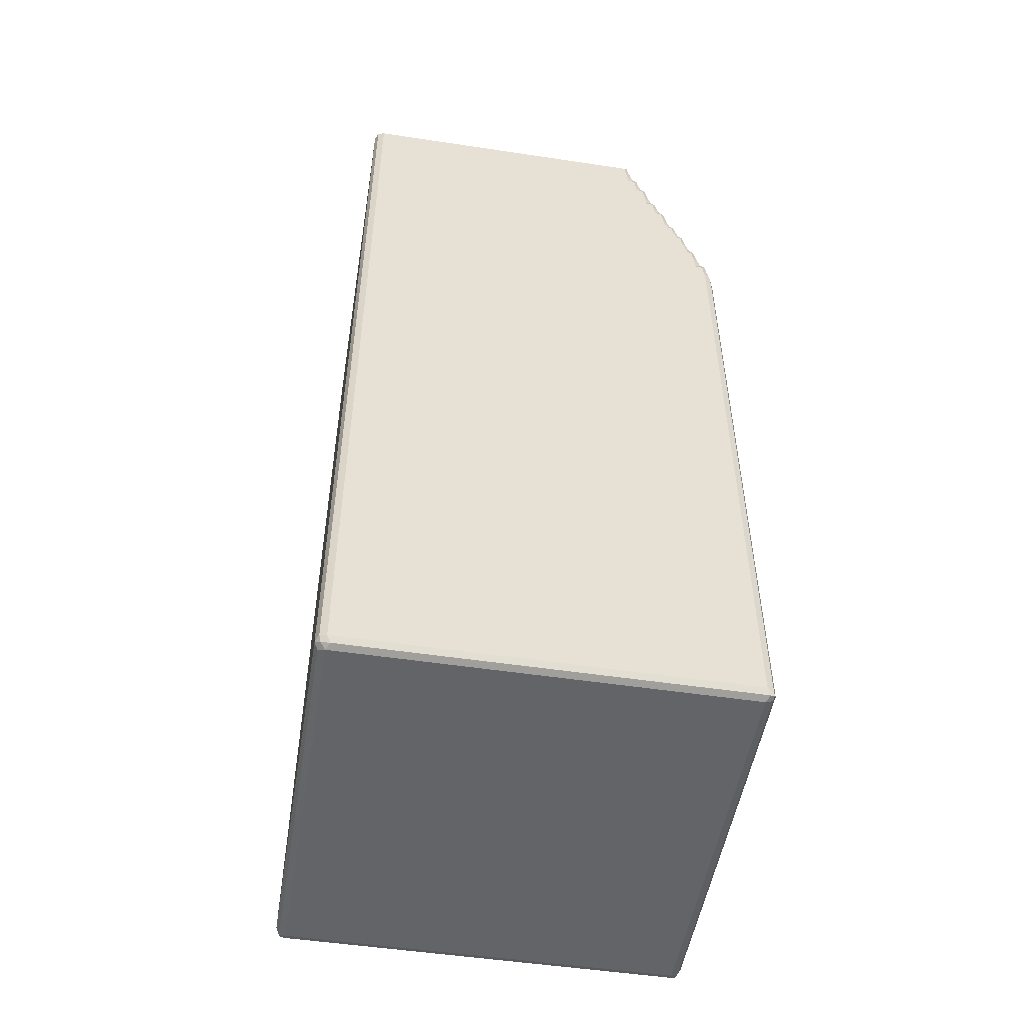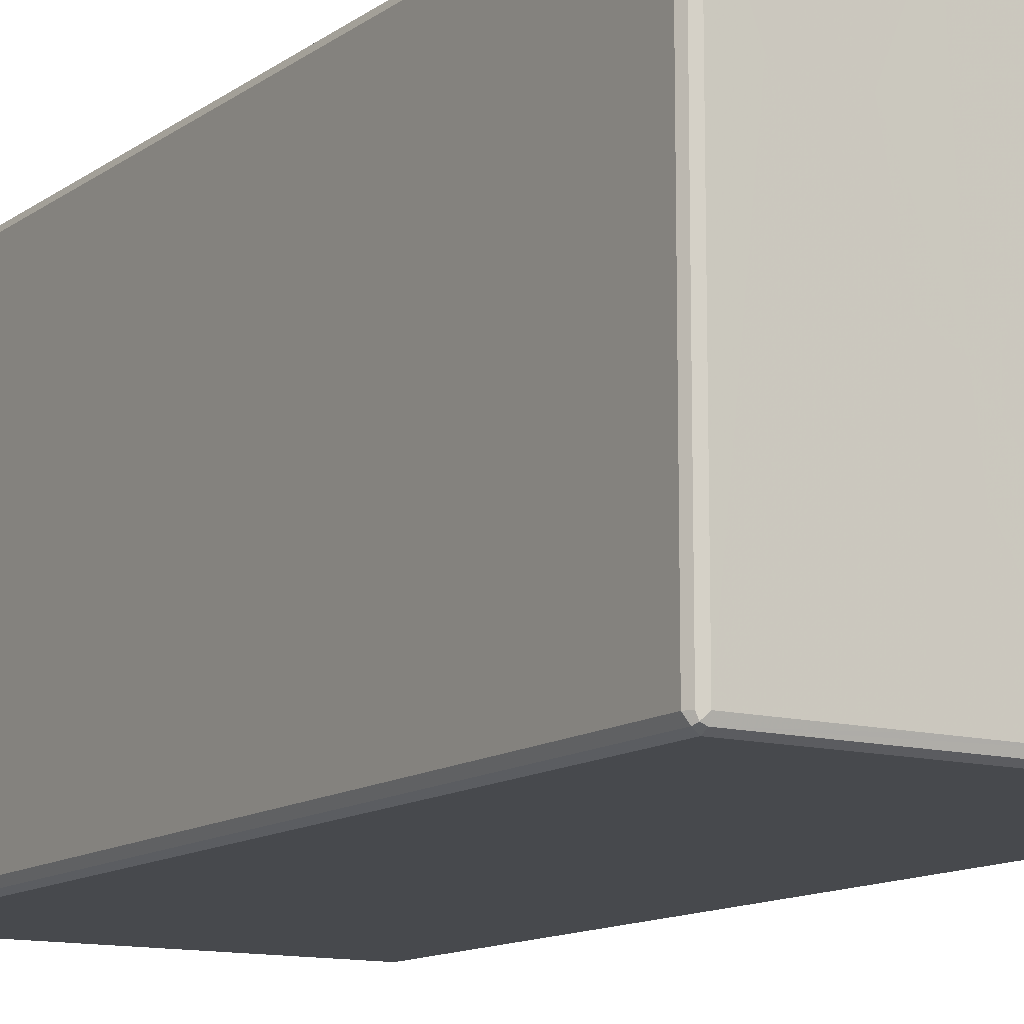
<metadata>
{"format":"obj","ext":"obj","renderer":"f3d","projection":"perspective","resolution":1024,"background":"white","views":[{"elev":-51.3,"azim":-9.3,"up":"+Z"},{"elev":-12.3,"azim":-32.1,"up":"+Y"}]}
</metadata>
<code>
v -0.1853 -0.1363 -0.4169
v -0.1863 -0.1309 -0.4176
v -0.1884 -0.133 -0.4139
v -0.1863 -0.1373 -0.4121
v -0.182 -0.1394 -0.4139
v -0.1799 -0.1373 -0.4176
v -0.182 -0.133 -0.4192
v -0.1884 -0.04792 -0.4139
v -0.1863 -0.1373 -0.2409
v -0.182 -0.1394 -0.2632
v -0.1863 -0.02319 -0.4176
v -0.182 -0.02462 -0.4192
v -0.06449 -0.1394 -0.4139
v -0.05057 -0.1373 -0.4176
v -0.0383 -0.133 -0.4192
v -0.121 0.1162 -0.4192
v -0.1884 -0.133 -0.1917
v -0.182 -0.1394 -0.09818
v -0.1884 -0.01624 -0.1196
v 0.06721 -0.1394 0.01847
v -0.1884 -0.133 -0.06222
v -0.1863 -0.1373 -0.005317
v -0.182 -0.1394 0.06947
v -0.1884 -0.133 0.06966
v -0.1863 -0.1373 0.1774
v -0.1884 0.1162 0.03794
v 0.02786 -0.1394 0.1236
v -0.1884 -0.133 0.1755
v -0.182 -0.1394 0.1755
v -0.1853 -0.1363 0.1796
v -0.1863 -0.133 0.1793
v -0.182 -0.133 0.1808
v -0.182 -0.1373 0.1793
v -0.1884 0.03696 0.1755
v -0.182 0.1162 0.1808
v -0.1863 0.02746 0.1793
v -0.1057 -0.133 0.1808
v 0.008108 -0.1394 0.1755
v -0.04422 -0.133 0.1808
v 0.008107 -0.1373 0.1793
v -0.08414 -0.0644 0.1808
v -0.1094 -0.0119 0.1808
v -0.04348 -0.08505 0.1808
v -0.08995 -0.02203 0.1808
v -0.01604 0.04622 0.1808
v -0.182 0.1162 -0.4192
v -0.1863 0.1183 -0.4176
v -0.1884 0.1162 -0.4139
v -0.1884 0.1162 -0.2745
v -0.1853 0.121 -0.4169
v -0.182 0.1205 -0.4176
v -0.182 0.1226 -0.4139
v -0.1863 0.1205 -0.4139
v -0.1112 0.1225 -0.3903
v -0.1863 0.1205 -0.2837
v -0.182 0.1225 -0.2918
v -0.06082 0.1162 -0.4192
v -0.1037 0.1226 -0.4139
v -0.07947 0.1205 -0.4176
v -0.043 0.1226 -0.3041
v -0.01607 0.1226 -0.4139
v -0.03282 0.1225 -0.3662
v -0.1884 0.1162 -0.07524
v -0.182 0.1225 -0.1339
v -0.1863 0.1205 -0.1425
v -0.182 0.1226 -0.1155
v -0.05962 0.1226 -0.2339
v -0.07326 0.1226 -0.2025
v -0.04682 0.1226 -0.2599
v -0.1094 0.1225 -0.1156
v -0.06913 0.1226 -0.178
v -0.08549 0.1226 -0.1139
v -0.1863 0.1205 -0.02505
v -0.182 0.1226 -0.04262
v -0.182 0.1226 0.06281
v -0.07016 0.1226 0.05081
v -0.09438 0.1226 0.1033
v -0.01722 0.1226 0.007016
v -0.07267 0.1226 0.08539
v -0.0269 0.1225 0.04457
v -0.1884 0.1162 0.1755
v -0.1609 0.05748 0.1808
v -0.1863 0.1162 0.1793
v -0.182 0.1226 0.1755
v -0.1863 0.1205 0.1755
v -0.1842 0.1205 0.1793
v -0.1868 0.1194 0.1785
v 0.007836 0.1226 0.1755
v -0.1218 0.05282 0.1808
v -0.09655 0.1162 0.1808
v -0.01058 0.1226 0.09654
v 0.008062 0.1162 0.1808
v 0.0672 -0.1394 -0.4139
v 0.0672 -0.133 -0.4192
v 0.0672 -0.1394 -0.2927
v 0.0672 0.1162 -0.4192
v 0.06934 -0.1373 -0.4177
v 0.072 -0.1363 -0.4169
v 0.07148 -0.1373 -0.4139
v 0.07356 -0.133 -0.4139
v 0.07147 -0.133 -0.4177
v 0.07149 -0.1373 -0.2647
v 0.07357 -0.133 -0.2702
v 0.07356 -0.1198 -0.2774
v 0.07356 -0.01446 -0.4139
v 0.07358 0.003833 -0.4139
v 0.0672 -0.1394 -0.2053
v 0.07148 -0.1373 -0.1804
v 0.07357 -0.133 -0.1655
v 0.07356 -0.07939 -0.09463
v 0.07356 -0.02767 -0.1757
v 0.07357 -0.0005753 -0.2068
v 0.07358 -0.06011 -0.08293
v 0.07358 -0.02293 -0.143
v 0.07356 -0.001084 -0.1813
v 0.07358 -0.021 0.01864
v 0.06073 -0.1394 0.03833
v 0.05401 -0.1394 0.05797
v 0.03421 -0.1394 0.1104
v 0.05273 -0.1394 0.0706
v 0.04094 -0.1394 0.09081
v 0.04729 -0.1394 0.0776
v 0.0466 -0.1394 0.0839
v 0.04574 -0.1394 0.09013
v 0.07358 -0.133 0.01869
v 0.07356 -0.1164 -0.03502
v 0.07149 -0.1373 0.0186
v 0.07358 -0.09959 -0.01554
v 0.06576 -0.1394 0.03774
v 0.06674 -0.1394 0.02929
v 0.07115 -0.1373 0.02505
v 0.07325 -0.133 0.02505
v 0.07024 -0.1373 0.03124
v 0.07216 -0.133 0.03115
v 0.06897 -0.1373 0.03729
v 0.07034 -0.133 0.03698
v 0.06036 -0.1394 0.04476
v 0.05962 -0.1394 0.05104
v 0.05348 -0.1394 0.06433
v 0.05872 -0.1394 0.05725
v 0.05815 -0.1371 0.06359
v 0.06531 -0.1371 0.04413
v 0.06325 -0.1373 0.05074
v 0.06506 -0.133 0.0506
v 0.06682 -0.1309 0.04605
v 0.06827 -0.1378 0.04072
v 0.06859 -0.1352 0.04152
v 0.06177 -0.1373 0.05673
v 0.06284 -0.133 0.0563
v 0.06099 -0.1378 0.06014
v 0.06107 -0.1352 0.06084
v 0.05929 -0.1309 0.06537
v 0.05168 -0.1394 0.07675
v 0.05605 -0.1373 0.07019
v 0.05754 -0.133 0.06992
v 0.05457 -0.1373 0.07618
v 0.05532 -0.133 0.07562
v 0.05178 -0.1309 0.08469
v 0.05099 -0.1371 0.08305
v 0.04885 -0.1373 0.08964
v 0.04822 -0.135 0.09389
v 0.05372 -0.1378 0.07955
v 0.05356 -0.1352 0.08016
v 0.07356 -0.002695 0.01865
v 0.07324 -0.006985 0.02505
v 0.07035 -0.00394 0.03697
v 0.05482 -0.01419 0.07686
v 0.07216 -0.007321 0.03116
v 0.05096 0.006078 0.08686
v -0.01469 -0.133 0.1808
v 0.01479 -0.1394 0.1565
v 0.02743 -0.1394 0.13
v 0.02114 -0.1394 0.1433
v 0.03357 -0.1394 0.1168
v 0.04046 -0.1394 0.09719
v 0.03972 -0.1394 0.1035
v 0.04522 -0.1371 0.09649
v 0.04313 -0.1373 0.1031
v 0.04473 -0.133 0.1029
v 0.04648 -0.1309 0.09831
v 0.03871 -0.1394 0.1096
v 0.03806 -0.1371 0.1159
v 0.04166 -0.1373 0.1091
v 0.04251 -0.133 0.1086
v 0.04082 -0.1378 0.1125
v 0.04074 -0.1352 0.1131
v 0.03897 -0.1309 0.1176
v 0.03277 -0.1394 0.123
v 0.03229 -0.1371 0.1294
v 0.02669 -0.1394 0.1363
v 0.02574 -0.1394 0.1425
v 0.03022 -0.1373 0.136
v 0.03191 -0.133 0.1358
v 0.03368 -0.1309 0.1313
v 0.02874 -0.1373 0.142
v 0.0297 -0.133 0.1415
v 0.02617 -0.1309 0.1506
v 0.02087 -0.1309 0.1642
v 0.03594 -0.1373 0.1225
v 0.0354 -0.135 0.1268
v 0.0352 -0.1378 0.126
v 0.02055 -0.1394 0.1496
v 0.01981 -0.1394 0.1559
v 0.01441 -0.1394 0.1629
v 0.01367 -0.1394 0.1692
v 0.01936 -0.1371 0.1623
v 0.0173 -0.1373 0.1689
v 0.01911 -0.133 0.1687
v 0.01533 -0.1352 0.1785
v 0.008073 -0.133 0.1808
v 0.01287 -0.1394 0.1751
v 0.01244 -0.133 0.1806
v 0.0125 -0.1373 0.179
v 0.01582 -0.1373 0.1749
v 0.01689 -0.133 0.1745
v 0.0152 -0.1378 0.1779
v 0.02513 -0.1371 0.1488
v 0.02302 -0.1373 0.1554
v 0.0244 -0.133 0.1551
v 0.02793 -0.1378 0.1454
v 0.02793 -0.1352 0.146
v 0.02232 -0.1378 0.1589
v 0.02264 -0.1352 0.1597
v 0.0304 -0.0825 0.1397
v 0.03953 -0.03894 0.1162
v 0.02591 -0.07406 0.1513
v 0.008083 0.02061 0.1808
v 0.01242 0.1162 0.1806
v 0.01534 -0.01983 0.1785
v 0.04181 -0.007974 0.1104
v 0.01532 -0.003077 0.1785
v 0.04809 -0.1378 0.09305
v -0.007134 0.1226 -0.3815
v -0.01413 0.1226 -0.3089
v 0.06719 0.1205 -0.4176
v 0.06719 0.1226 -0.4139
v 0.0672 0.1226 -0.393
v 0.0672 0.1226 -0.1964
v 0.07148 0.1162 -0.4177
v 0.07358 0.1162 -0.4139
v 0.07358 0.07995 -0.3513
v 0.07356 0.1162 -0.356
v 0.07356 0.07442 -0.2971
v 0.07148 0.1205 -0.4158
v 0.07043 0.1194 -0.418
v 0.07356 0.1162 0.01865
v 0.001623 0.1225 -0.2468
v -0.01204 0.1226 -0.1839
v 0.02848 0.1226 -0.21
v 0.02333 0.1226 -0.1831
v 0.03365 0.1225 -0.09095
v 0.0382 0.1226 -0.1339
v 0.06721 0.1226 -0.0628
v 0.07358 0.03305 -0.271
v 0.07356 0.04127 -0.2403
v 0.07148 0.1205 0.01629
v 0.001229 0.1225 -0.002478
v 0.03817 0.1226 -0.02774
v 0.03975 0.1226 0.1032
v 0.005784 0.1225 0.1129
v 0.06071 0.1226 0.03831
v 0.05401 0.1226 0.05797
v 0.05274 0.1226 0.0706
v 0.04094 0.1226 0.09081
v 0.04729 0.1226 0.0776
v 0.04659 0.1226 0.08389
v 0.04574 0.1226 0.09013
v 0.07036 0.1162 0.03698
v 0.05765 0.04963 0.06965
v 0.0686 0.114 0.04149
v 0.04915 0.04652 0.09146
v 0.07217 0.1162 0.03115
v 0.06108 0.114 0.06077
v 0.05178 0.1183 0.08469
v 0.06719 0.1226 0.02268
v 0.07323 0.1162 0.02505
v 0.07131 0.1205 0.02294
v 0.06574 0.1226 0.03771
v 0.07078 0.1205 0.02928
v 0.06971 0.1205 0.03539
v 0.05962 0.1226 0.05103
v 0.06035 0.1226 0.04476
v 0.05348 0.1226 0.06432
v 0.05871 0.1226 0.05725
v 0.05783 0.1215 0.0628
v 0.06681 0.1183 0.04605
v 0.05929 0.1183 0.06537
v 0.06504 0.1162 0.05059
v 0.06487 0.1215 0.04329
v 0.06398 0.1205 0.04884
v 0.06844 0.1194 0.04079
v 0.06282 0.1162 0.05629
v 0.0625 0.1205 0.05483
v 0.06108 0.1194 0.06017
v 0.05753 0.1162 0.06991
v 0.05526 0.1162 0.07575
v 0.05001 0.1162 0.08924
v 0.05167 0.1226 0.07675
v 0.05678 0.1205 0.06829
v 0.0553 0.1205 0.07427
v 0.05079 0.1215 0.08231
v 0.04958 0.1205 0.08773
v 0.05372 0.1194 0.07956
v 0.0372 0.1162 0.1222
v 0.04231 0.1162 0.109
v 0.03544 0.1141 0.1267
v 0.01909 0.1162 0.1687
v 0.04472 0.1162 0.1029
v 0.04648 0.1183 0.09832
v 0.03367 0.1183 0.1313
v 0.02935 0.1163 0.1424
v 0.01532 0.1141 0.1785
v 0.02439 0.1162 0.1551
v 0.01122 0.1205 0.1792
v 0.02785 0.1226 0.1236
v 0.02669 0.1226 0.1363
v 0.02114 0.1226 0.1433
v 0.03357 0.1226 0.1168
v 0.03421 0.1226 0.1104
v 0.03897 0.1183 0.1176
v 0.04045 0.1226 0.09719
v 0.04486 0.1215 0.09568
v 0.04386 0.1205 0.1012
v 0.0387 0.1226 0.1096
v 0.03782 0.1215 0.1152
v 0.04239 0.1205 0.1072
v 0.04086 0.1194 0.1125
v 0.03191 0.1162 0.1358
v 0.02743 0.1226 0.13
v 0.03277 0.1226 0.123
v 0.03189 0.1215 0.1286
v 0.02573 0.1226 0.1425
v 0.03095 0.1205 0.1341
v 0.02947 0.1205 0.1401
v 0.03667 0.1205 0.1206
v 0.03535 0.1194 0.126
v 0.01478 0.1226 0.1565
v 0.01441 0.1226 0.1629
v 0.02055 0.1226 0.1496
v 0.0198 0.1226 0.1559
v 0.01367 0.1226 0.1692
v 0.02086 0.1183 0.1642
v 0.01892 0.1215 0.1614
v 0.01803 0.1205 0.167
v 0.01287 0.1226 0.1751
v 0.01688 0.1162 0.1744
v 0.01656 0.1205 0.173
v 0.01534 0.1194 0.1778
v 0.02616 0.1183 0.1506
v 0.02485 0.1215 0.1481
v 0.02375 0.1205 0.1535
v 0.028 0.1194 0.1454
v 0.02263 0.1141 0.1597
v 0.02249 0.1194 0.1589
v 0.04825 0.1141 0.09378
v 0.04822 0.1194 0.0931
f 1 3 2
f 1 4 3
f 1 5 4
f 1 6 5
f 1 7 6
f 1 2 7
f 2 3 8
f 4 9 3
f 4 5 9
f 9 5 10
f 2 8 11
f 2 12 7
f 2 11 12
f 6 13 5
f 6 14 13
f 6 7 14
f 5 13 10
f 14 7 15
f 7 12 16
f 7 16 15
f 3 17 8
f 9 17 3
f 9 10 18
f 17 19 8
f 10 20 18
f 9 21 17
f 9 22 21
f 9 18 22
f 22 18 23
f 22 24 21
f 22 25 24
f 22 23 25
f 17 21 19
f 21 24 19
f 24 26 19
f 18 27 23
f 18 20 27
f 25 28 24
f 25 23 29
f 30 32 31
f 30 33 32
f 25 31 28
f 25 30 31
f 25 33 30
f 25 29 33
f 24 28 34
f 31 32 35
f 24 34 26
f 28 31 34
f 31 35 36
f 34 31 36
f 23 27 29
f 33 37 32
f 27 38 29
f 33 39 37
f 33 40 39
f 29 40 33
f 37 39 41
f 37 42 32
f 42 37 41
f 39 43 41
f 41 43 44
f 42 41 44
f 11 46 12
f 11 48 47
f 11 8 48
f 11 47 46
f 50 52 51
f 50 53 52
f 47 53 50
f 47 48 53
f 47 51 46
f 47 50 51
f 53 55 52
f 48 55 53
f 8 49 48
f 55 56 52
f 48 49 55
f 12 46 16
f 46 51 16
f 51 52 58
f 52 54 58
f 51 58 59
f 16 51 59
f 52 56 54
f 54 56 60
f 16 59 57
f 54 62 58
f 54 60 62
f 8 19 49
f 19 63 49
f 49 63 55
f 55 65 56
f 63 65 55
f 65 64 56
f 56 68 67
f 56 67 60
f 56 64 68
f 68 64 70
f 68 70 71
f 71 70 72
f 19 26 63
f 65 66 64
f 65 73 66
f 63 73 65
f 73 74 66
f 73 75 74
f 63 26 73
f 64 66 70
f 66 74 72
f 70 66 72
f 74 76 72
f 75 76 74
f 75 77 76
f 72 76 78
f 76 77 79
f 34 81 26
f 35 32 82
f 36 35 83
f 34 36 83
f 34 83 81
f 73 84 75
f 26 81 73
f 73 85 84
f 81 85 73
f 85 86 84
f 85 87 86
f 83 86 87
f 83 35 86
f 81 87 85
f 81 83 87
f 84 86 88
f 32 42 82
f 82 42 89
f 82 89 35
f 42 44 89
f 89 44 90
f 90 44 45
f 84 77 75
f 84 88 77
f 35 90 86
f 89 90 35
f 79 77 91
f 90 92 86
f 14 93 13
f 14 15 94
f 13 93 10
f 93 95 10
f 15 16 94
f 94 16 96
f 14 97 93
f 14 94 97
f 98 100 99
f 98 101 100
f 97 99 93
f 97 98 99
f 97 101 98
f 97 94 101
f 93 99 95
f 99 103 102
f 99 100 103
f 95 99 102
f 100 104 103
f 100 105 104
f 101 105 100
f 94 96 101
f 10 95 107
f 10 107 20
f 95 102 107
f 102 103 108
f 107 102 108
f 108 103 109
f 103 104 109
f 104 105 111
f 105 106 111
f 111 106 112
f 104 111 110
f 111 112 115
f 111 115 114
f 111 114 110
f 110 114 113
f 20 117 27
f 27 117 120
f 117 118 120
f 27 120 121
f 27 121 119
f 120 122 121
f 121 122 123
f 121 123 124
f 107 108 20
f 108 109 125
f 109 126 125
f 109 104 126
f 104 110 126
f 108 125 127
f 20 108 127
f 126 128 125
f 20 129 117
f 127 132 131
f 127 125 132
f 20 131 130
f 20 127 131
f 20 130 129
f 131 134 133
f 131 132 134
f 130 131 133
f 133 136 135
f 133 134 136
f 130 135 129
f 130 133 135
f 117 137 118
f 118 137 138
f 120 118 139
f 118 138 140
f 118 141 139
f 118 140 141
f 117 142 137
f 117 129 142
f 142 144 143
f 142 145 144
f 137 143 138
f 137 142 143
f 145 136 144
f 135 147 146
f 135 136 147
f 142 147 145
f 142 146 147
f 129 146 142
f 129 135 146
f 136 145 147
f 143 149 148
f 143 144 149
f 138 148 140
f 138 143 148
f 148 151 150
f 148 149 151
f 141 151 152
f 141 150 151
f 140 150 141
f 140 148 150
f 144 136 149
f 152 151 149
f 136 152 149
f 120 153 122
f 141 155 154
f 141 152 155
f 139 154 120
f 139 141 154
f 154 157 156
f 154 155 157
f 120 156 153
f 120 154 156
f 152 158 155
f 155 158 157
f 122 159 123
f 122 153 159
f 159 161 160
f 159 158 161
f 123 160 124
f 123 159 160
f 156 163 162
f 156 157 163
f 159 163 158
f 159 162 163
f 153 162 159
f 153 156 162
f 157 158 163
f 110 113 126
f 126 113 128
f 114 116 113
f 114 115 164
f 128 113 116
f 114 164 116
f 125 165 132
f 132 165 134
f 134 166 136
f 152 136 166
f 152 167 158
f 128 116 125
f 125 116 165
f 165 168 134
f 134 168 166
f 116 164 165
f 166 167 152
f 167 166 169
f 29 38 40
f 40 170 39
f 38 27 171
f 27 172 173
f 27 173 171
f 119 174 27
f 119 121 175
f 119 175 176
f 121 177 175
f 121 124 177
f 177 179 178
f 177 180 179
f 175 178 176
f 175 177 178
f 119 176 181
f 119 182 174
f 119 181 182
f 178 184 183
f 178 179 184
f 176 183 181
f 176 178 183
f 183 186 185
f 183 184 186
f 182 186 187
f 182 185 186
f 181 185 182
f 181 183 185
f 187 186 184
f 179 187 184
f 179 180 187
f 27 174 188
f 27 189 172
f 27 188 189
f 172 190 173
f 173 190 191
f 189 193 192
f 189 194 193
f 172 192 190
f 172 189 192
f 192 196 195
f 192 193 196
f 190 195 191
f 190 192 195
f 194 197 193
f 193 197 196
f 194 198 197
f 194 187 198
f 182 200 199
f 182 187 200
f 174 199 188
f 174 182 199
f 199 200 201
f 189 200 194
f 189 201 200
f 188 201 189
f 188 199 201
f 200 187 194
f 171 173 202
f 202 203 171
f 171 205 38
f 171 204 205
f 171 206 204
f 171 203 206
f 206 208 207
f 206 198 208
f 204 207 205
f 204 206 207
f 40 210 170
f 38 205 211
f 40 212 210
f 40 213 212
f 38 213 40
f 38 211 213
f 207 215 214
f 207 208 215
f 205 214 211
f 205 207 214
f 214 209 216
f 214 215 209
f 213 209 212
f 213 216 209
f 211 216 213
f 211 214 216
f 208 209 215
f 208 198 209
f 173 217 202
f 173 191 217
f 217 219 218
f 217 197 219
f 202 218 203
f 202 217 218
f 197 198 219
f 195 221 220
f 195 196 221
f 217 221 197
f 217 220 221
f 191 220 217
f 191 195 220
f 196 197 221
f 218 223 222
f 218 219 223
f 206 223 198
f 206 222 223
f 203 222 206
f 203 218 222
f 219 198 223
f 39 170 43
f 44 43 45
f 45 43 170
f 187 224 198
f 180 225 187
f 225 224 187
f 170 210 227
f 210 212 227
f 170 227 45
f 227 212 228
f 212 209 228
f 228 209 229
f 198 224 209
f 224 226 209
f 224 225 226
f 167 230 225
f 225 230 229
f 230 231 229
f 226 229 209
f 225 229 226
f 160 161 232
f 177 161 180
f 177 232 161
f 124 232 177
f 124 160 232
f 158 180 161
f 158 167 180
f 225 180 167
f 16 57 96
f 58 62 233
f 59 58 61
f 58 233 61
f 57 59 96
f 59 236 235
f 59 61 236
f 96 59 235
f 61 233 236
f 236 233 237
f 233 238 237
f 101 106 105
f 101 239 106
f 96 239 101
f 239 240 106
f 240 241 106
f 239 244 240
f 239 245 244
f 235 244 245
f 235 236 244
f 96 245 239
f 96 235 245
f 236 237 244
f 240 242 241
f 240 244 242
f 237 238 244
f 242 244 246
f 60 67 69
f 69 234 60
f 62 60 234
f 62 234 233
f 69 67 234
f 67 248 234
f 234 248 247
f 234 249 233
f 233 249 238
f 234 247 249
f 67 68 248
f 68 71 248
f 71 72 248
f 247 250 249
f 247 251 250
f 250 251 252
f 106 241 254
f 106 254 112
f 254 255 112
f 241 243 254
f 241 242 243
f 254 243 255
f 112 255 115
f 255 246 115
f 242 246 243
f 246 244 256
f 238 256 244
f 243 246 255
f 249 250 238
f 250 253 238
f 250 252 253
f 238 253 256
f 248 257 247
f 72 78 248
f 78 257 248
f 247 257 251
f 252 251 253
f 257 258 251
f 251 258 253
f 78 76 80
f 76 79 80
f 80 79 91
f 80 259 78
f 80 91 259
f 91 260 259
f 257 261 258
f 78 261 257
f 78 262 261
f 78 259 262
f 262 265 263
f 262 266 265
f 262 259 266
f 259 264 266
f 266 264 267
f 164 115 246
f 164 246 165
f 168 268 166
f 166 269 169
f 270 269 166
f 269 271 169
f 165 272 168
f 168 272 268
f 166 268 270
f 270 273 269
f 269 273 271
f 258 275 253
f 253 275 256
f 258 261 275
f 246 276 165
f 165 276 272
f 246 277 276
f 246 256 277
f 275 277 256
f 261 278 275
f 276 279 272
f 276 277 279
f 275 279 277
f 275 278 279
f 272 280 268
f 272 279 280
f 278 280 279
f 261 262 281
f 261 281 282
f 262 263 283
f 281 262 284
f 262 285 284
f 262 283 285
f 286 288 270
f 261 289 278
f 261 282 289
f 286 290 288
f 286 289 290
f 282 290 289
f 282 281 290
f 268 291 270
f 268 280 291
f 278 291 280
f 278 289 291
f 286 291 289
f 286 270 291
f 270 292 273
f 270 288 292
f 288 293 292
f 288 290 293
f 281 293 290
f 281 284 293
f 292 294 273
f 292 293 294
f 284 294 293
f 284 285 294
f 287 294 285
f 287 273 294
f 273 287 295
f 273 296 271
f 273 295 296
f 274 297 271
f 271 296 274
f 263 265 298
f 287 299 295
f 287 285 299
f 283 299 285
f 283 263 299
f 295 300 296
f 295 299 300
f 263 300 299
f 263 298 300
f 265 301 298
f 265 266 301
f 274 302 297
f 274 301 302
f 266 302 301
f 266 267 302
f 296 300 303
f 298 303 300
f 298 301 303
f 274 303 301
f 274 296 303
f 271 305 230
f 304 230 305
f 304 306 230
f 228 229 231
f 271 308 305
f 271 309 308
f 230 310 231
f 230 306 310
f 310 311 231
f 45 227 92
f 227 228 92
f 228 231 312
f 307 312 231
f 311 313 231
f 231 313 307
f 91 77 88
f 45 92 90
f 88 86 314
f 92 314 86
f 91 88 260
f 260 316 315
f 316 260 317
f 260 318 259
f 260 315 318
f 318 319 259
f 304 305 320
f 264 259 321
f 264 322 267
f 264 321 322
f 309 323 308
f 309 322 323
f 321 323 322
f 321 259 323
f 259 319 324
f 319 325 324
f 319 318 325
f 308 326 305
f 308 323 326
f 259 326 323
f 259 324 326
f 305 326 327
f 324 327 326
f 324 325 327
f 320 327 325
f 320 305 327
f 310 328 311
f 315 316 329
f 318 315 330
f 315 331 330
f 315 329 331
f 316 317 332
f 310 333 328
f 310 331 333
f 329 333 331
f 329 316 333
f 328 334 311
f 328 333 334
f 316 334 333
f 316 332 334
f 320 335 304
f 320 325 335
f 318 335 325
f 318 330 335
f 304 336 306
f 304 335 336
f 330 336 335
f 330 331 336
f 310 336 331
f 310 306 336
f 260 338 337
f 260 88 338
f 260 339 317
f 260 337 339
f 337 340 339
f 88 341 338
f 337 343 340
f 337 338 343
f 342 344 307
f 342 343 344
f 338 344 343
f 338 341 344
f 88 345 341
f 88 314 345
f 92 228 314
f 307 346 312
f 307 347 346
f 307 344 347
f 341 347 344
f 341 345 347
f 346 348 312
f 346 347 348
f 345 348 347
f 345 314 348
f 228 348 314
f 228 312 348
f 311 349 313
f 317 350 332
f 317 339 350
f 349 351 313
f 349 350 351
f 339 351 350
f 339 340 351
f 311 334 352
f 332 352 334
f 332 350 352
f 349 352 350
f 349 311 352
f 313 353 307
f 307 353 342
f 313 354 353
f 313 351 354
f 340 354 351
f 340 343 354
f 342 354 343
f 342 353 354
f 169 230 167
f 230 169 271
f 309 271 355
f 271 297 355
f 297 356 355
f 297 302 356
f 267 356 302
f 267 322 356
f 309 356 322
f 309 355 356

</code>
